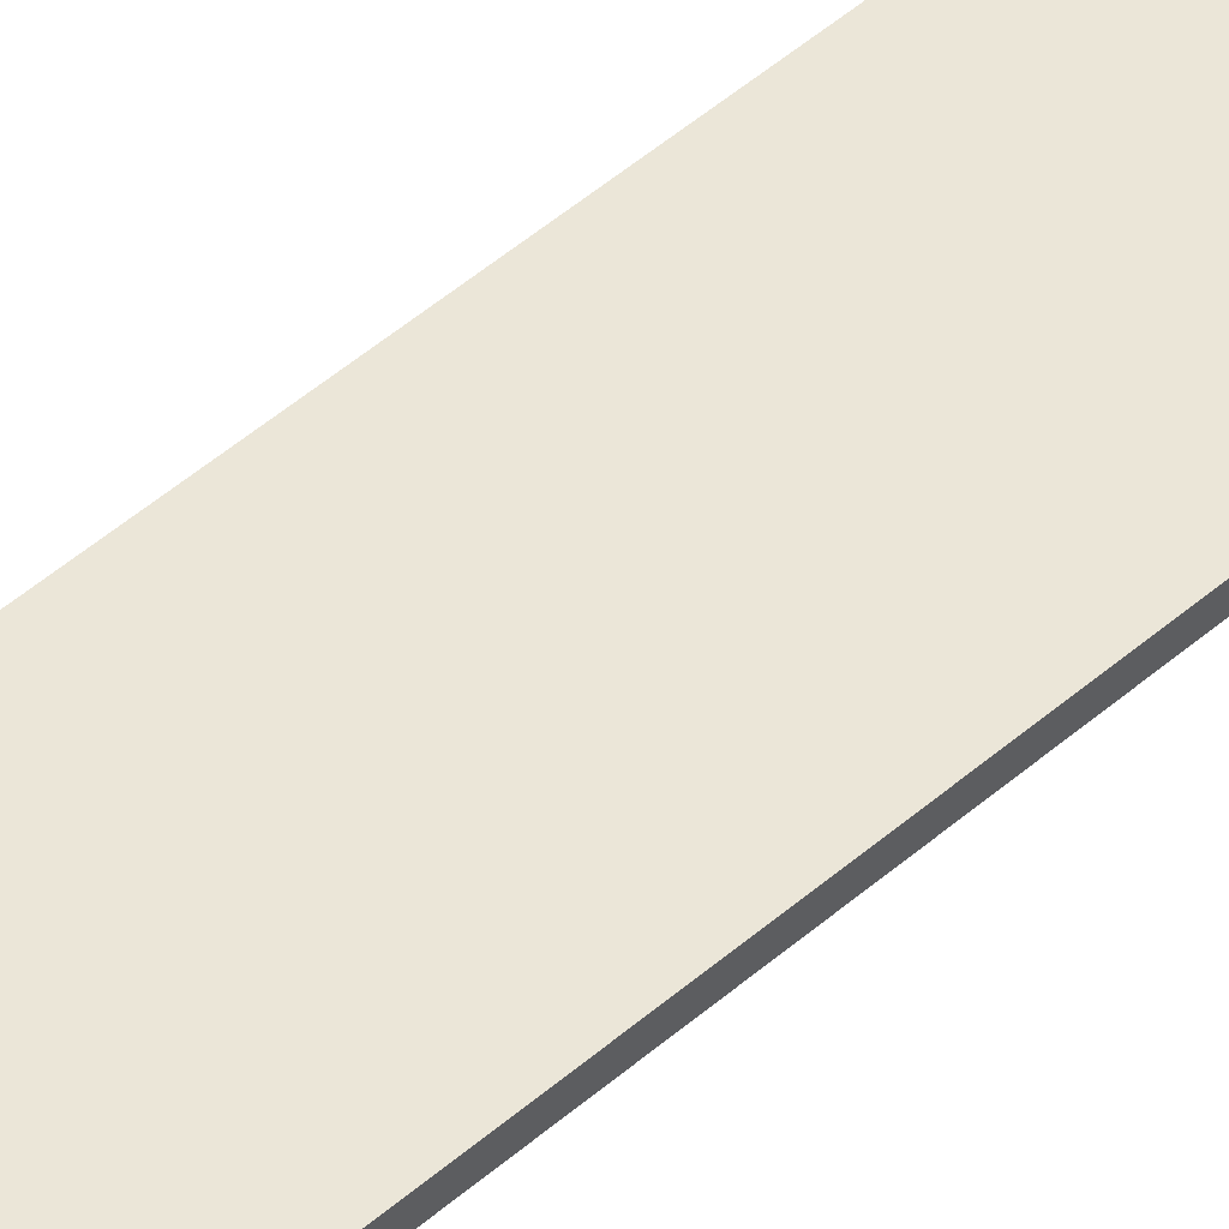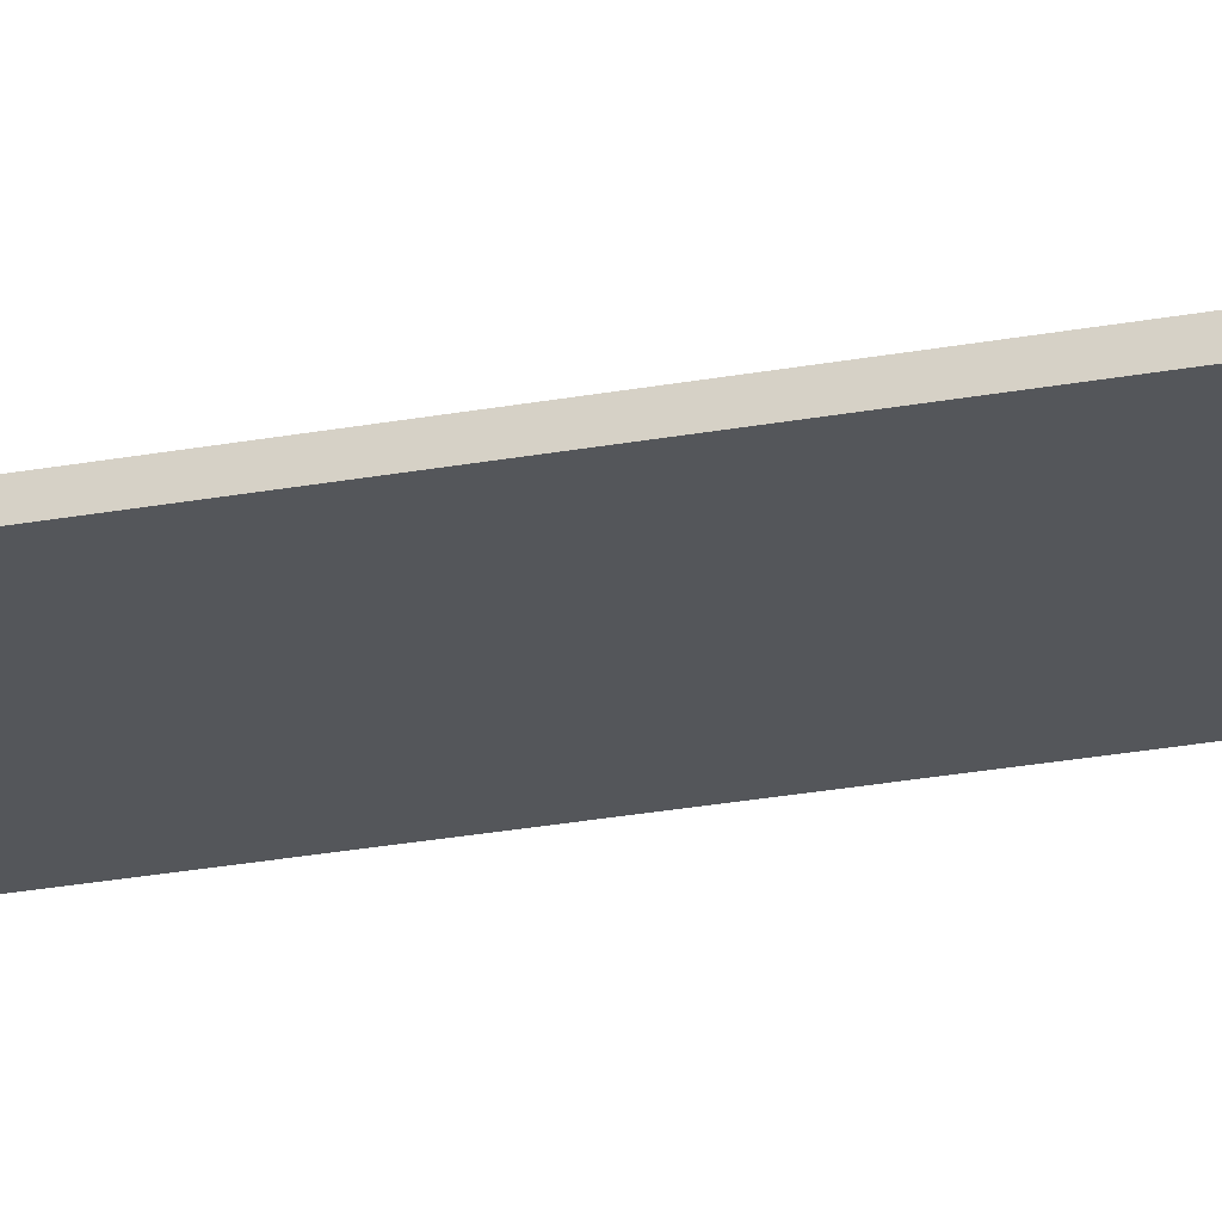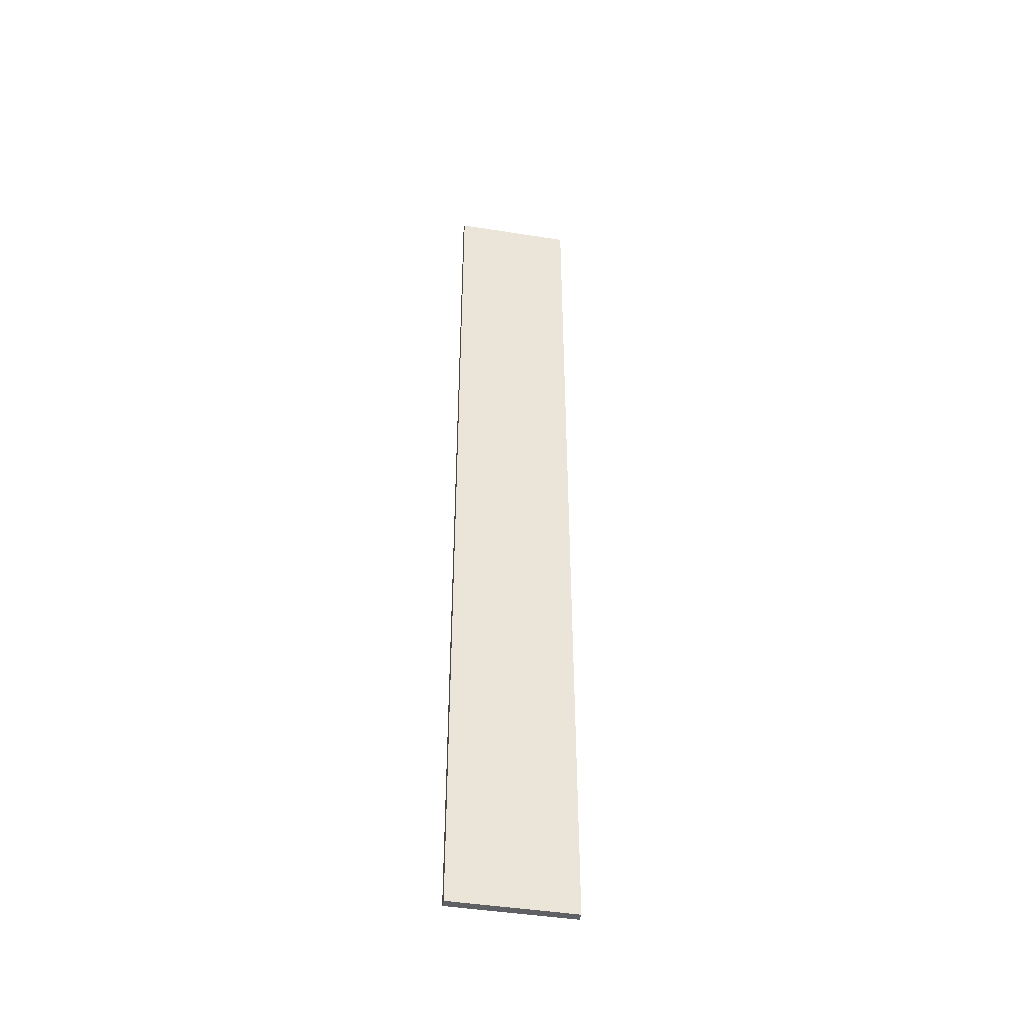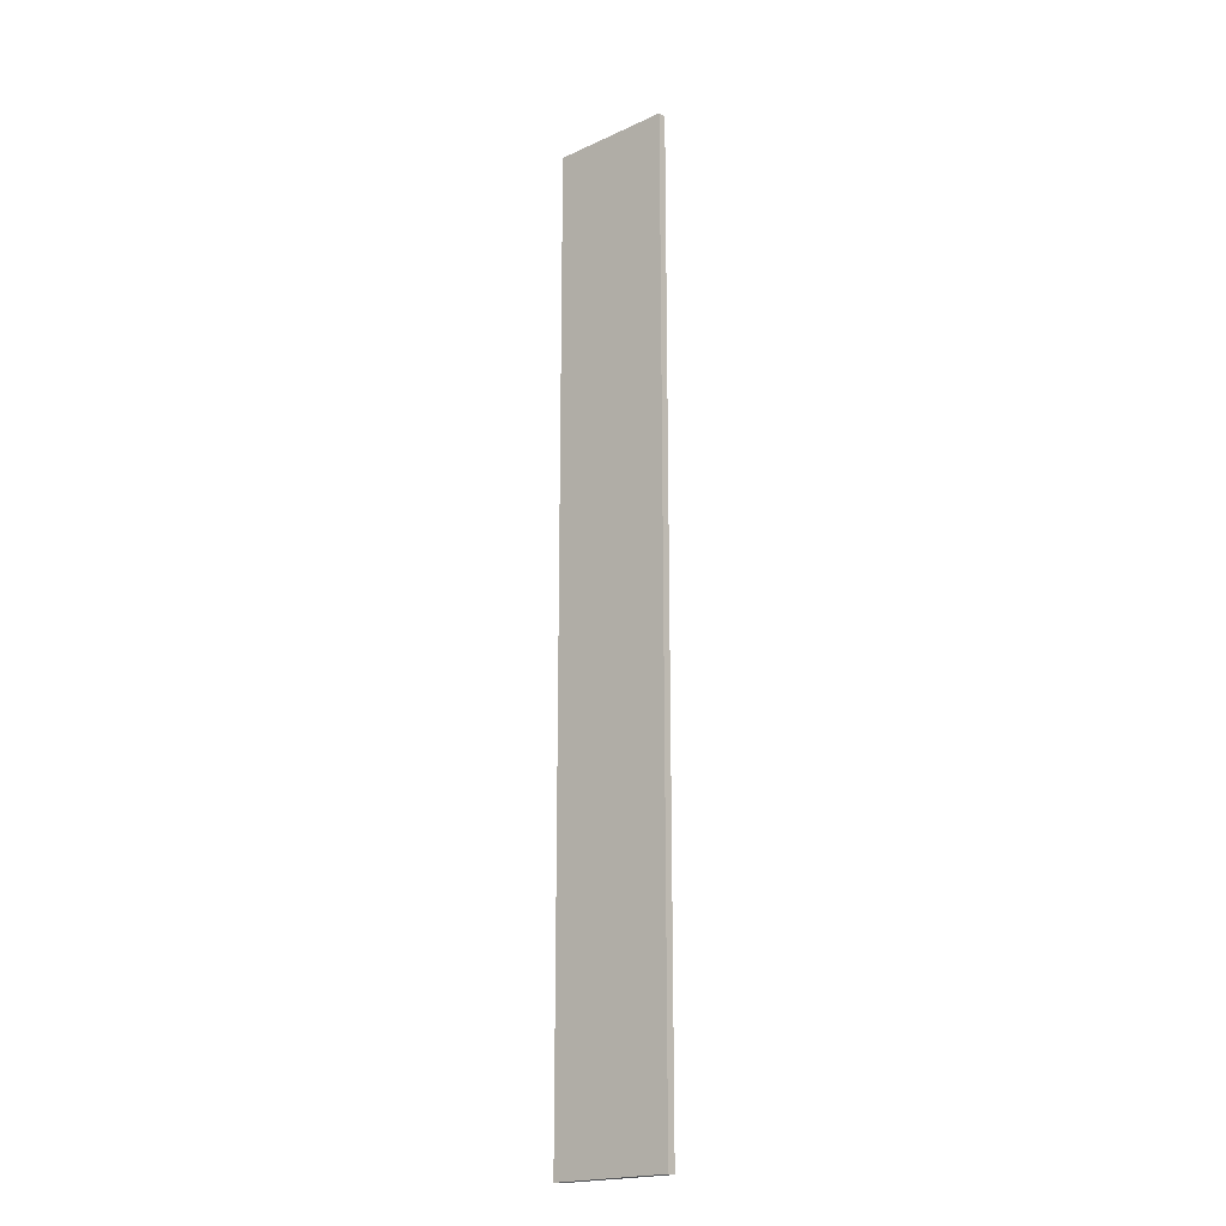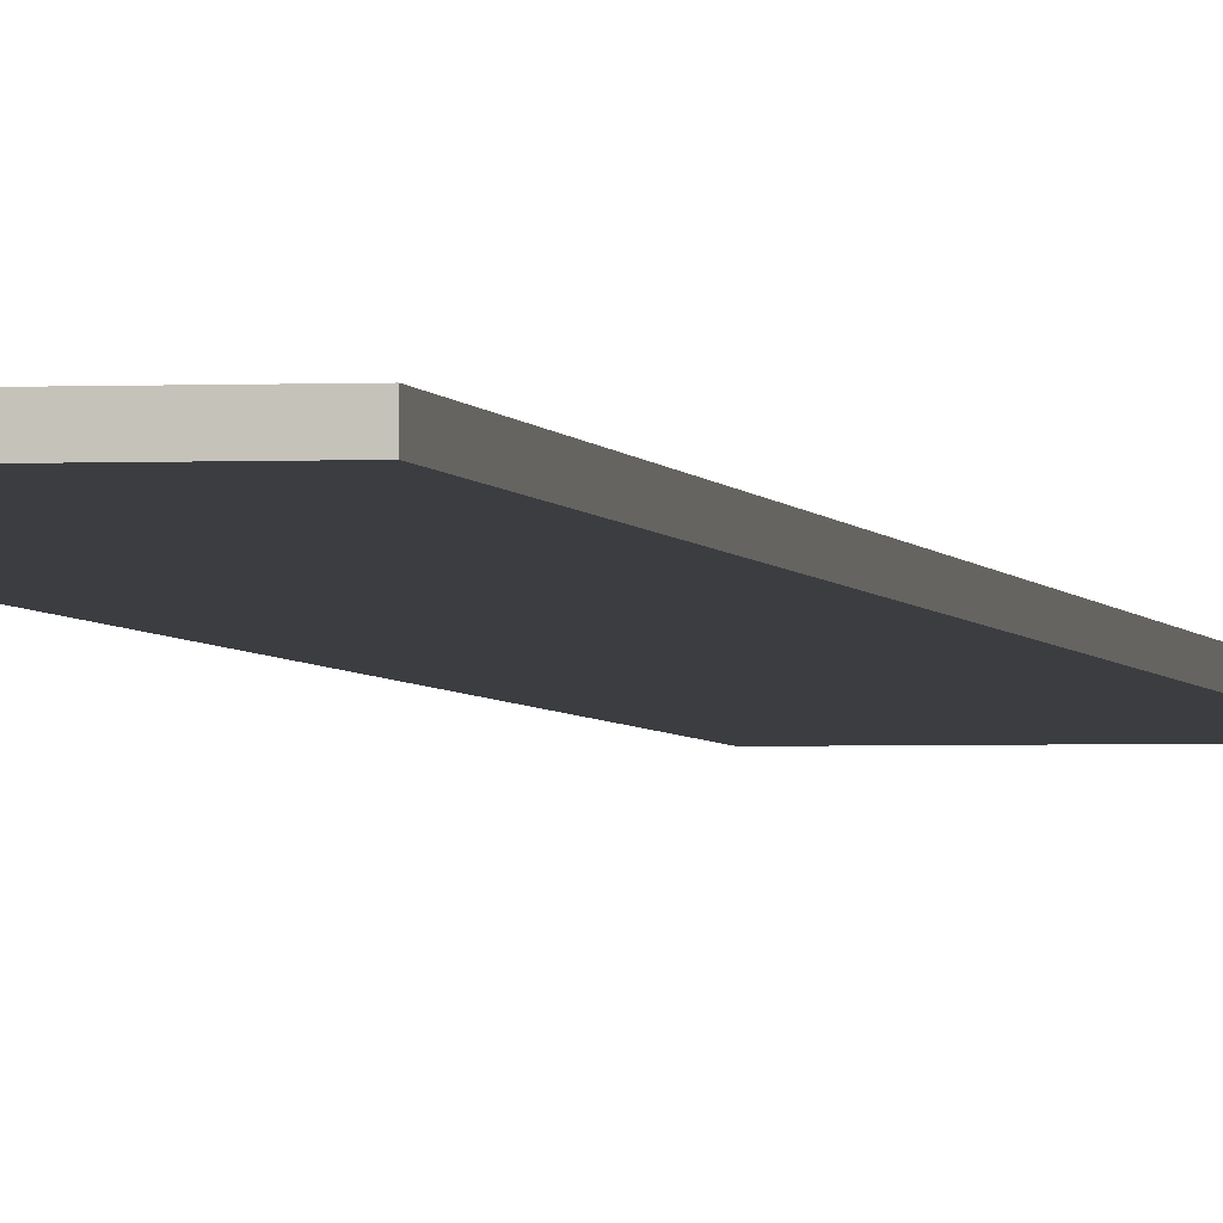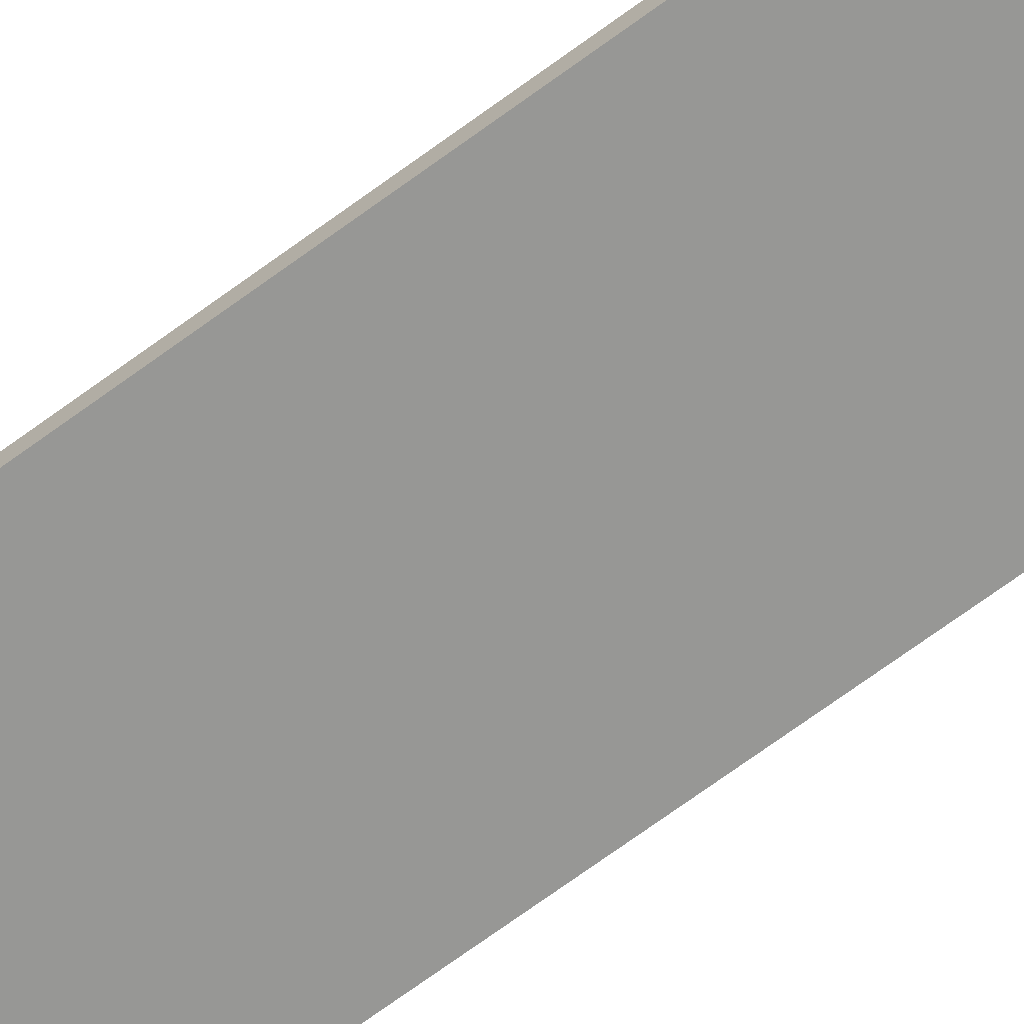
<metadata>
{"format":"obj","ext":"obj","renderer":"f3d","projection":"perspective","resolution":1024,"background":"white","views":[{"elev":46.1,"azim":-135.3,"up":"+Y"},{"elev":-25.3,"azim":106.9,"up":"+Y"},{"elev":-44.6,"azim":-10.5,"up":"+Z"},{"elev":-19.8,"azim":-139.7,"up":"+Z"},{"elev":-2.4,"azim":9.8,"up":"+Y"},{"elev":-68.1,"azim":126.7,"up":"+Y"}]}
</metadata>
<code>
o grate_walkway
g grate_walkway
v 0 0 16
v -2 0 16
v 0 0.1366 16
v -2 0.1366 16
v -2 0 0
v -2 0.1366 0
v 0 0 0
v 0 0.1366 0
f 3 4 2 1
f 4 6 5 2
f 6 8 7 5
f 8 3 1 7
f 8 6 4 3
f 1 2 5 7

</code>
